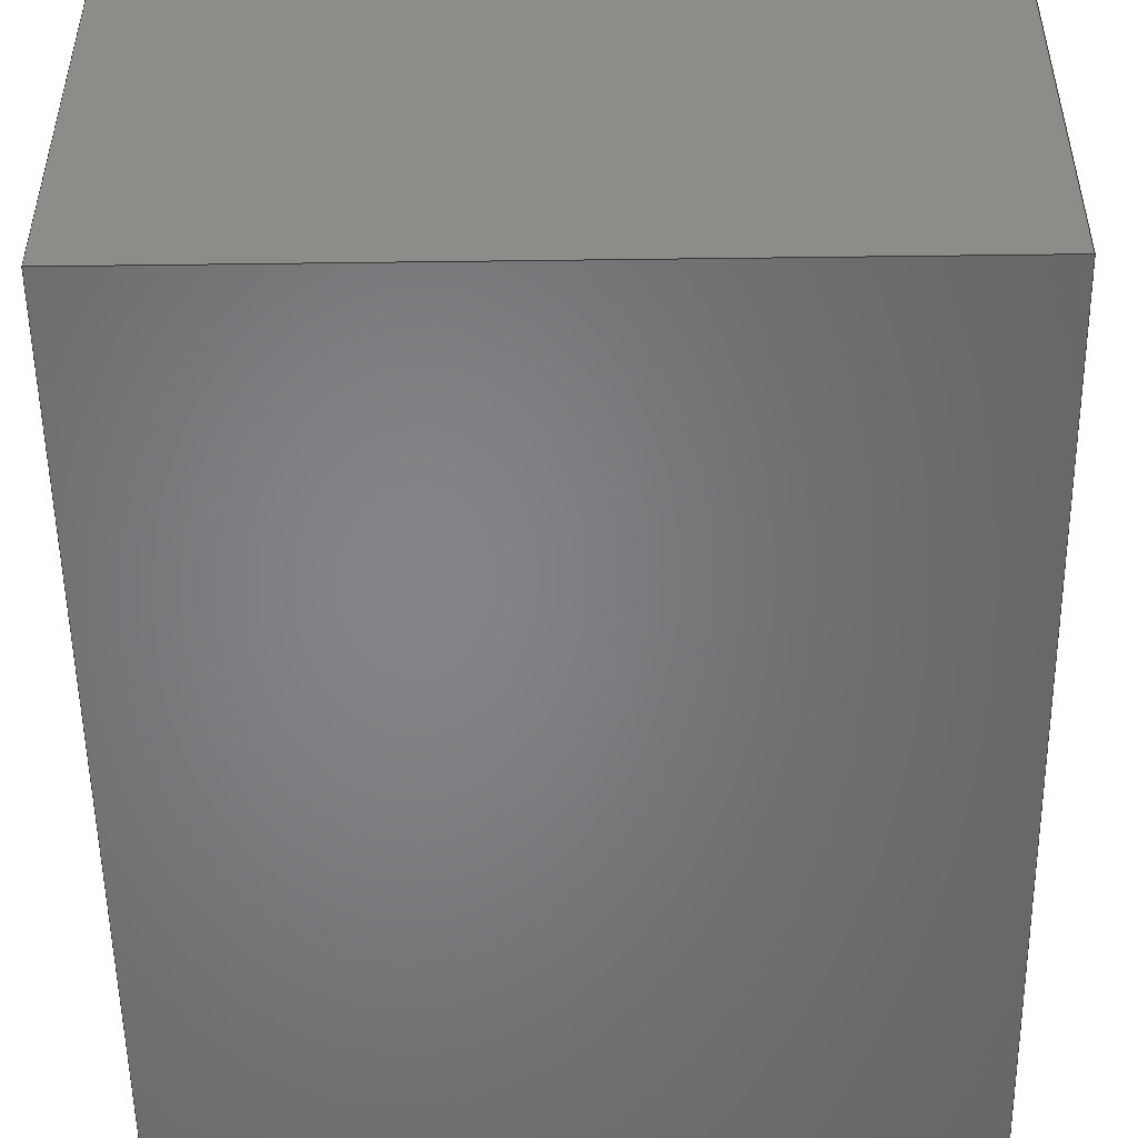
<metadata>
{"format":"step","ext":"step","renderer":"f3d","projection":"perspective","resolution":1024,"background":"white","views":[{"elev":-52.3,"azim":-179.2,"up":"+Z"}]}
</metadata>
<code>
ISO-10303-21;
DATA;
#1=MECHANICAL_DESIGN_GEOMETRIC_PRESENTATION_REPRESENTATION('',(#247,#248,
#249,#250,#251,#252,#253,#254),#449);
#2=SHAPE_REPRESENTATION_RELATIONSHIP('SRR','None',#456,#3);
#3=ADVANCED_BREP_SHAPE_REPRESENTATION('',(#4),#448);
#4=MANIFOLD_SOLID_BREP('Body1',#269);
#5=PLANE('',#286);
#6=PLANE('',#287);
#7=PLANE('',#288);
#8=PLANE('',#292);
#9=PLANE('',#293);
#10=PLANE('',#294);
#11=PLANE('',#295);
#12=PLANE('',#296);
#13=PLANE('',#297);
#14=PLANE('',#298);
#15=PLANE('',#299);
#16=PLANE('',#300);
#17=FACE_OUTER_BOUND('',#31,.T.);
#18=FACE_OUTER_BOUND('',#32,.T.);
#19=FACE_OUTER_BOUND('',#33,.T.);
#20=FACE_OUTER_BOUND('',#34,.T.);
#21=FACE_OUTER_BOUND('',#35,.T.);
#22=FACE_OUTER_BOUND('',#36,.T.);
#23=FACE_OUTER_BOUND('',#37,.T.);
#24=FACE_OUTER_BOUND('',#38,.T.);
#25=FACE_OUTER_BOUND('',#39,.T.);
#26=FACE_OUTER_BOUND('',#40,.T.);
#27=FACE_OUTER_BOUND('',#41,.T.);
#28=FACE_OUTER_BOUND('',#42,.T.);
#29=FACE_OUTER_BOUND('',#43,.T.);
#30=FACE_OUTER_BOUND('',#44,.T.);
#31=EDGE_LOOP('',(#173,#174,#175,#176));
#32=EDGE_LOOP('',(#177,#178,#179,#180));
#33=EDGE_LOOP('',(#181,#182,#183,#184));
#34=EDGE_LOOP('',(#185,#186,#187,#188));
#35=EDGE_LOOP('',(#189,#190,#191,#192));
#36=EDGE_LOOP('',(#193,#194,#195,#196));
#37=EDGE_LOOP('',(#197,#198,#199,#200));
#38=EDGE_LOOP('',(#201,#202,#203,#204));
#39=EDGE_LOOP('',(#205,#206,#207,#208));
#40=EDGE_LOOP('',(#209,#210,#211,#212,#213,#214,#215,#216,#217,#218,#219,
#220));
#41=EDGE_LOOP('',(#221,#222,#223,#224));
#42=EDGE_LOOP('',(#225,#226,#227,#228));
#43=EDGE_LOOP('',(#229,#230,#231,#232,#233,#234,#235,#236,#237,#238,#239,
#240));
#44=EDGE_LOOP('',(#241,#242,#243,#244));
#45=LINE('',#377,#77);
#46=LINE('',#380,#78);
#47=LINE('',#383,#79);
#48=LINE('',#385,#80);
#49=LINE('',#386,#81);
#50=LINE('',#389,#82);
#51=LINE('',#391,#83);
#52=LINE('',#392,#84);
#53=LINE('',#396,#85);
#54=LINE('',#398,#86);
#55=LINE('',#400,#87);
#56=LINE('',#401,#88);
#57=LINE('',#407,#89);
#58=LINE('',#409,#90);
#59=LINE('',#410,#91);
#60=LINE('',#413,#92);
#61=LINE('',#415,#93);
#62=LINE('',#416,#94);
#63=LINE('',#419,#95);
#64=LINE('',#421,#96);
#65=LINE('',#422,#97);
#66=LINE('',#425,#98);
#67=LINE('',#427,#99);
#68=LINE('',#428,#100);
#69=LINE('',#431,#101);
#70=LINE('',#433,#102);
#71=LINE('',#434,#103);
#72=LINE('',#437,#104);
#73=LINE('',#439,#105);
#74=LINE('',#440,#106);
#75=LINE('',#442,#107);
#76=LINE('',#444,#108);
#77=VECTOR('',#307,1);
#78=VECTOR('',#310,1);
#79=VECTOR('',#313,1);
#80=VECTOR('',#314,1);
#81=VECTOR('',#315,1);
#82=VECTOR('',#318,1);
#83=VECTOR('',#319,1);
#84=VECTOR('',#320,1);
#85=VECTOR('',#323,1);
#86=VECTOR('',#324,1);
#87=VECTOR('',#325,1);
#88=VECTOR('',#326,1);
#89=VECTOR('',#333,1);
#90=VECTOR('',#336,1);
#91=VECTOR('',#337,1);
#92=VECTOR('',#340,1);
#93=VECTOR('',#341,1);
#94=VECTOR('',#342,1);
#95=VECTOR('',#345,1);
#96=VECTOR('',#346,1);
#97=VECTOR('',#347,1);
#98=VECTOR('',#350,1);
#99=VECTOR('',#351,1);
#100=VECTOR('',#352,1);
#101=VECTOR('',#355,1);
#102=VECTOR('',#356,1);
#103=VECTOR('',#357,1);
#104=VECTOR('',#360,1);
#105=VECTOR('',#361,1);
#106=VECTOR('',#362,1);
#107=VECTOR('',#365,1);
#108=VECTOR('',#368,1);
#109=CIRCLE('',#284,0.5);
#110=CIRCLE('',#285,0.5);
#111=CIRCLE('',#290,0.5);
#112=CIRCLE('',#291,0.5);
#113=VERTEX_POINT('',#373);
#114=VERTEX_POINT('',#374);
#115=VERTEX_POINT('',#376);
#116=VERTEX_POINT('',#378);
#117=VERTEX_POINT('',#382);
#118=VERTEX_POINT('',#384);
#119=VERTEX_POINT('',#388);
#120=VERTEX_POINT('',#390);
#121=VERTEX_POINT('',#394);
#122=VERTEX_POINT('',#395);
#123=VERTEX_POINT('',#397);
#124=VERTEX_POINT('',#399);
#125=VERTEX_POINT('',#403);
#126=VERTEX_POINT('',#405);
#127=VERTEX_POINT('',#412);
#128=VERTEX_POINT('',#414);
#129=VERTEX_POINT('',#418);
#130=VERTEX_POINT('',#420);
#131=VERTEX_POINT('',#424);
#132=VERTEX_POINT('',#426);
#133=VERTEX_POINT('',#430);
#134=VERTEX_POINT('',#432);
#135=VERTEX_POINT('',#436);
#136=VERTEX_POINT('',#438);
#137=EDGE_CURVE('',#113,#114,#109,.T.);
#138=EDGE_CURVE('',#115,#113,#45,.T.);
#139=EDGE_CURVE('',#116,#115,#110,.T.);
#140=EDGE_CURVE('',#116,#114,#46,.T.);
#141=EDGE_CURVE('',#114,#117,#47,.T.);
#142=EDGE_CURVE('',#118,#116,#48,.T.);
#143=EDGE_CURVE('',#118,#117,#49,.T.);
#144=EDGE_CURVE('',#117,#119,#50,.T.);
#145=EDGE_CURVE('',#120,#118,#51,.T.);
#146=EDGE_CURVE('',#119,#120,#52,.T.);
#147=EDGE_CURVE('',#121,#122,#53,.T.);
#148=EDGE_CURVE('',#123,#121,#54,.T.);
#149=EDGE_CURVE('',#124,#123,#55,.T.);
#150=EDGE_CURVE('',#124,#122,#56,.T.);
#151=EDGE_CURVE('',#122,#125,#111,.T.);
#152=EDGE_CURVE('',#126,#124,#112,.T.);
#153=EDGE_CURVE('',#126,#125,#57,.T.);
#154=EDGE_CURVE('',#125,#113,#58,.T.);
#155=EDGE_CURVE('',#115,#126,#59,.T.);
#156=EDGE_CURVE('',#127,#121,#60,.T.);
#157=EDGE_CURVE('',#128,#127,#61,.T.);
#158=EDGE_CURVE('',#123,#128,#62,.T.);
#159=EDGE_CURVE('',#127,#129,#63,.T.);
#160=EDGE_CURVE('',#129,#130,#64,.T.);
#161=EDGE_CURVE('',#130,#128,#65,.T.);
#162=EDGE_CURVE('',#120,#131,#66,.T.);
#163=EDGE_CURVE('',#131,#132,#67,.T.);
#164=EDGE_CURVE('',#132,#119,#68,.T.);
#165=EDGE_CURVE('',#130,#133,#69,.T.);
#166=EDGE_CURVE('',#134,#133,#70,.T.);
#167=EDGE_CURVE('',#134,#131,#71,.T.);
#168=EDGE_CURVE('',#133,#135,#72,.T.);
#169=EDGE_CURVE('',#135,#136,#73,.T.);
#170=EDGE_CURVE('',#136,#134,#74,.T.);
#171=EDGE_CURVE('',#135,#129,#75,.T.);
#172=EDGE_CURVE('',#136,#132,#76,.T.);
#173=ORIENTED_EDGE('',*,*,#137,.F.);
#174=ORIENTED_EDGE('',*,*,#138,.F.);
#175=ORIENTED_EDGE('',*,*,#139,.F.);
#176=ORIENTED_EDGE('',*,*,#140,.T.);
#177=ORIENTED_EDGE('',*,*,#141,.F.);
#178=ORIENTED_EDGE('',*,*,#140,.F.);
#179=ORIENTED_EDGE('',*,*,#142,.F.);
#180=ORIENTED_EDGE('',*,*,#143,.T.);
#181=ORIENTED_EDGE('',*,*,#144,.F.);
#182=ORIENTED_EDGE('',*,*,#143,.F.);
#183=ORIENTED_EDGE('',*,*,#145,.F.);
#184=ORIENTED_EDGE('',*,*,#146,.F.);
#185=ORIENTED_EDGE('',*,*,#147,.F.);
#186=ORIENTED_EDGE('',*,*,#148,.F.);
#187=ORIENTED_EDGE('',*,*,#149,.F.);
#188=ORIENTED_EDGE('',*,*,#150,.T.);
#189=ORIENTED_EDGE('',*,*,#151,.F.);
#190=ORIENTED_EDGE('',*,*,#150,.F.);
#191=ORIENTED_EDGE('',*,*,#152,.F.);
#192=ORIENTED_EDGE('',*,*,#153,.T.);
#193=ORIENTED_EDGE('',*,*,#154,.F.);
#194=ORIENTED_EDGE('',*,*,#153,.F.);
#195=ORIENTED_EDGE('',*,*,#155,.F.);
#196=ORIENTED_EDGE('',*,*,#138,.T.);
#197=ORIENTED_EDGE('',*,*,#156,.F.);
#198=ORIENTED_EDGE('',*,*,#157,.F.);
#199=ORIENTED_EDGE('',*,*,#158,.F.);
#200=ORIENTED_EDGE('',*,*,#148,.T.);
#201=ORIENTED_EDGE('',*,*,#157,.T.);
#202=ORIENTED_EDGE('',*,*,#159,.T.);
#203=ORIENTED_EDGE('',*,*,#160,.T.);
#204=ORIENTED_EDGE('',*,*,#161,.T.);
#205=ORIENTED_EDGE('',*,*,#146,.T.);
#206=ORIENTED_EDGE('',*,*,#162,.T.);
#207=ORIENTED_EDGE('',*,*,#163,.T.);
#208=ORIENTED_EDGE('',*,*,#164,.T.);
#209=ORIENTED_EDGE('',*,*,#145,.T.);
#210=ORIENTED_EDGE('',*,*,#142,.T.);
#211=ORIENTED_EDGE('',*,*,#139,.T.);
#212=ORIENTED_EDGE('',*,*,#155,.T.);
#213=ORIENTED_EDGE('',*,*,#152,.T.);
#214=ORIENTED_EDGE('',*,*,#149,.T.);
#215=ORIENTED_EDGE('',*,*,#158,.T.);
#216=ORIENTED_EDGE('',*,*,#161,.F.);
#217=ORIENTED_EDGE('',*,*,#165,.T.);
#218=ORIENTED_EDGE('',*,*,#166,.F.);
#219=ORIENTED_EDGE('',*,*,#167,.T.);
#220=ORIENTED_EDGE('',*,*,#162,.F.);
#221=ORIENTED_EDGE('',*,*,#166,.T.);
#222=ORIENTED_EDGE('',*,*,#168,.T.);
#223=ORIENTED_EDGE('',*,*,#169,.T.);
#224=ORIENTED_EDGE('',*,*,#170,.T.);
#225=ORIENTED_EDGE('',*,*,#165,.F.);
#226=ORIENTED_EDGE('',*,*,#160,.F.);
#227=ORIENTED_EDGE('',*,*,#171,.F.);
#228=ORIENTED_EDGE('',*,*,#168,.F.);
#229=ORIENTED_EDGE('',*,*,#144,.T.);
#230=ORIENTED_EDGE('',*,*,#164,.F.);
#231=ORIENTED_EDGE('',*,*,#172,.F.);
#232=ORIENTED_EDGE('',*,*,#169,.F.);
#233=ORIENTED_EDGE('',*,*,#171,.T.);
#234=ORIENTED_EDGE('',*,*,#159,.F.);
#235=ORIENTED_EDGE('',*,*,#156,.T.);
#236=ORIENTED_EDGE('',*,*,#147,.T.);
#237=ORIENTED_EDGE('',*,*,#151,.T.);
#238=ORIENTED_EDGE('',*,*,#154,.T.);
#239=ORIENTED_EDGE('',*,*,#137,.T.);
#240=ORIENTED_EDGE('',*,*,#141,.T.);
#241=ORIENTED_EDGE('',*,*,#172,.T.);
#242=ORIENTED_EDGE('',*,*,#163,.F.);
#243=ORIENTED_EDGE('',*,*,#167,.F.);
#244=ORIENTED_EDGE('',*,*,#170,.F.);
#245=CYLINDRICAL_SURFACE('',#283,0.5);
#246=CYLINDRICAL_SURFACE('',#289,0.5);
#247=STYLED_ITEM('',(#467),#255);
#248=STYLED_ITEM('',(#467),#258);
#249=STYLED_ITEM('',(#467),#259);
#250=STYLED_ITEM('',(#467),#260);
#251=STYLED_ITEM('',(#467),#261);
#252=STYLED_ITEM('',(#467),#264);
#253=STYLED_ITEM('',(#467),#267);
#254=STYLED_ITEM('',(#466),#4);
#255=ADVANCED_FACE('',(#17),#245,.F.);
#256=ADVANCED_FACE('',(#18),#5,.F.);
#257=ADVANCED_FACE('',(#19),#6,.F.);
#258=ADVANCED_FACE('',(#20),#7,.F.);
#259=ADVANCED_FACE('',(#21),#246,.F.);
#260=ADVANCED_FACE('',(#22),#8,.F.);
#261=ADVANCED_FACE('',(#23),#9,.F.);
#262=ADVANCED_FACE('',(#24),#10,.T.);
#263=ADVANCED_FACE('',(#25),#11,.T.);
#264=ADVANCED_FACE('',(#26),#12,.T.);
#265=ADVANCED_FACE('',(#27),#13,.T.);
#266=ADVANCED_FACE('',(#28),#14,.T.);
#267=ADVANCED_FACE('',(#29),#15,.T.);
#268=ADVANCED_FACE('',(#30),#16,.T.);
#269=CLOSED_SHELL('',(#255,#256,#257,#258,#259,#260,#261,#262,#263,#264,
#265,#266,#267,#268));
#270=DERIVED_UNIT_ELEMENT(#272,1);
#271=DERIVED_UNIT_ELEMENT(#451,3);
#272=(
MASS_UNIT()
NAMED_UNIT(*)
SI_UNIT(.KILO.,.GRAM.)
);
#273=DERIVED_UNIT((#270,#271));
#274=MEASURE_REPRESENTATION_ITEM('density measure',
POSITIVE_RATIO_MEASURE(7850),#273);
#275=PROPERTY_DEFINITION_REPRESENTATION(#280,#277);
#276=PROPERTY_DEFINITION_REPRESENTATION(#281,#278);
#277=REPRESENTATION('material name',(#279),#448);
#278=REPRESENTATION('density',(#274),#448);
#279=DESCRIPTIVE_REPRESENTATION_ITEM('Steel','Steel');
#280=PROPERTY_DEFINITION('material property','material name',#458);
#281=PROPERTY_DEFINITION('material property','density of part',#458);
#282=AXIS2_PLACEMENT_3D('placement',#371,#301,#302);
#283=AXIS2_PLACEMENT_3D('',#372,#303,#304);
#284=AXIS2_PLACEMENT_3D('',#375,#305,#306);
#285=AXIS2_PLACEMENT_3D('',#379,#308,#309);
#286=AXIS2_PLACEMENT_3D('',#381,#311,#312);
#287=AXIS2_PLACEMENT_3D('',#387,#316,#317);
#288=AXIS2_PLACEMENT_3D('',#393,#321,#322);
#289=AXIS2_PLACEMENT_3D('',#402,#327,#328);
#290=AXIS2_PLACEMENT_3D('',#404,#329,#330);
#291=AXIS2_PLACEMENT_3D('',#406,#331,#332);
#292=AXIS2_PLACEMENT_3D('',#408,#334,#335);
#293=AXIS2_PLACEMENT_3D('',#411,#338,#339);
#294=AXIS2_PLACEMENT_3D('',#417,#343,#344);
#295=AXIS2_PLACEMENT_3D('',#423,#348,#349);
#296=AXIS2_PLACEMENT_3D('',#429,#353,#354);
#297=AXIS2_PLACEMENT_3D('',#435,#358,#359);
#298=AXIS2_PLACEMENT_3D('',#441,#363,#364);
#299=AXIS2_PLACEMENT_3D('',#443,#366,#367);
#300=AXIS2_PLACEMENT_3D('',#445,#369,#370);
#301=DIRECTION('axis',(0,0,1));
#302=DIRECTION('refdir',(1,0,0));
#303=DIRECTION('center_axis',(-1,1.066e-16,0));
#304=DIRECTION('ref_axis',(0,0,-1));
#305=DIRECTION('center_axis',(1,-1.184e-16,0));
#306=DIRECTION('ref_axis',(0,0,-1));
#307=DIRECTION('',(-1,1.066e-16,0));
#308=DIRECTION('center_axis',(-1,1.184e-16,0));
#309=DIRECTION('ref_axis',(0,0,-1));
#310=DIRECTION('',(-1,1.066e-16,0));
#311=DIRECTION('center_axis',(1.066e-16,1,1.316e-08));
#312=DIRECTION('ref_axis',(1.559e-24,1.316e-08,-1));
#313=DIRECTION('',(-1.559e-24,-1.316e-08,1));
#314=DIRECTION('',(1.559e-24,1.316e-08,-1));
#315=DIRECTION('',(-1,1.066e-16,0));
#316=DIRECTION('center_axis',(1.066e-16,1,0));
#317=DIRECTION('ref_axis',(0,0,-1));
#318=DIRECTION('',(0,0,1));
#319=DIRECTION('',(0,0,-1));
#320=DIRECTION('',(1,-1.066e-16,0));
#321=DIRECTION('center_axis',(-1.066e-16,-1,
0.001077));
#322=DIRECTION('ref_axis',(1.276e-19,0.001077,1));
#323=DIRECTION('',(-1.276e-19,-0.001077,-1));
#324=DIRECTION('',(-1,1.066e-16,0));
#325=DIRECTION('',(1.276e-19,0.001077,1));
#326=DIRECTION('',(-1,1.066e-16,0));
#327=DIRECTION('center_axis',(-1,1.066e-16,0));
#328=DIRECTION('ref_axis',(-1.066e-16,-1,0.001077));
#329=DIRECTION('center_axis',(1,-1.184e-16,0));
#330=DIRECTION('ref_axis',(-1.066e-16,-1,0.001077));
#331=DIRECTION('center_axis',(-1,1.184e-16,0));
#332=DIRECTION('ref_axis',(-1.066e-16,-1,0.001077));
#333=DIRECTION('',(-1,1.066e-16,0));
#334=DIRECTION('center_axis',(0,0,-1));
#335=DIRECTION('ref_axis',(-1.184e-16,-1,0));
#336=DIRECTION('',(1.184e-16,1,0));
#337=DIRECTION('',(-1.184e-16,-1,0));
#338=DIRECTION('center_axis',(-1.066e-16,-1,
2.061e-07));
#339=DIRECTION('ref_axis',(2.441e-23,2.061e-07,1));
#340=DIRECTION('',(-2.441e-23,-2.061e-07,-1));
#341=DIRECTION('',(-1,1.066e-16,0));
#342=DIRECTION('',(2.441e-23,2.061e-07,1));
#343=DIRECTION('center_axis',(0,0,1));
#344=DIRECTION('ref_axis',(1,0,0));
#345=DIRECTION('',(-1.184e-16,-1,0));
#346=DIRECTION('',(1,8.882e-17,0));
#347=DIRECTION('',(1.184e-16,1,0));
#348=DIRECTION('center_axis',(0,0,1));
#349=DIRECTION('ref_axis',(1,0,0));
#350=DIRECTION('',(1.184e-16,1,0));
#351=DIRECTION('',(-1,0,0));
#352=DIRECTION('',(-1.184e-16,-1,0));
#353=DIRECTION('center_axis',(1,-1.184e-16,0));
#354=DIRECTION('ref_axis',(1.184e-16,1,0));
#355=DIRECTION('',(0,0,-1));
#356=DIRECTION('',(-1.184e-16,-1,0));
#357=DIRECTION('',(0,0,1));
#358=DIRECTION('center_axis',(0,0,-1));
#359=DIRECTION('ref_axis',(-1,0,0));
#360=DIRECTION('',(-1,-8.882e-17,0));
#361=DIRECTION('',(1.184e-16,1,0));
#362=DIRECTION('',(1,0,0));
#363=DIRECTION('center_axis',(8.882e-17,-1,0));
#364=DIRECTION('ref_axis',(1,8.882e-17,0));
#365=DIRECTION('',(0,0,1));
#366=DIRECTION('center_axis',(-1,1.184e-16,0));
#367=DIRECTION('ref_axis',(-1.184e-16,-1,0));
#368=DIRECTION('',(0,0,1));
#369=DIRECTION('center_axis',(0,1,0));
#370=DIRECTION('ref_axis',(-1,0,0));
#371=CARTESIAN_POINT('',(0,0,0));
#372=CARTESIAN_POINT('Origin',(5,4.7,0.5));
#373=CARTESIAN_POINT('',(-5,4.7,0));
#374=CARTESIAN_POINT('',(-5,5.2,0.5));
#375=CARTESIAN_POINT('Origin',(-5,4.7,0.5));
#376=CARTESIAN_POINT('',(5,4.7,0));
#377=CARTESIAN_POINT('',(5,4.7,0));
#378=CARTESIAN_POINT('',(5,5.2,0.5));
#379=CARTESIAN_POINT('Origin',(5,4.7,0.5));
#380=CARTESIAN_POINT('',(5,5.2,0.5));
#381=CARTESIAN_POINT('Origin',(5,5.2,1.5));
#382=CARTESIAN_POINT('',(-5,5.2,1.5));
#383=CARTESIAN_POINT('',(-5,5.2,0.75));
#384=CARTESIAN_POINT('',(5,5.2,1.5));
#385=CARTESIAN_POINT('',(5,5.2,0.75));
#386=CARTESIAN_POINT('',(5,5.2,1.5));
#387=CARTESIAN_POINT('Origin',(5,5.2,5));
#388=CARTESIAN_POINT('',(-5,5.2,5));
#389=CARTESIAN_POINT('',(-5,5.2,2.5));
#390=CARTESIAN_POINT('',(5,5.2,5));
#391=CARTESIAN_POINT('',(5,5.2,2.5));
#392=CARTESIAN_POINT('',(2.5,5.2,5));
#393=CARTESIAN_POINT('Origin',(5,3.501,0.5005));
#394=CARTESIAN_POINT('',(-5,3.502,1.5));
#395=CARTESIAN_POINT('',(-5,3.501,0.5005));
#396=CARTESIAN_POINT('',(-5,3.5,0.2524));
#397=CARTESIAN_POINT('',(5,3.502,1.5));
#398=CARTESIAN_POINT('',(5,3.502,1.5));
#399=CARTESIAN_POINT('',(5,3.501,0.5005));
#400=CARTESIAN_POINT('',(5,3.5,0.2443));
#401=CARTESIAN_POINT('',(5,3.501,0.5005));
#402=CARTESIAN_POINT('Origin',(5,4.001,0.5));
#403=CARTESIAN_POINT('',(-5,4.001,2.22e-16));
#404=CARTESIAN_POINT('Origin',(-5,4.001,0.5));
#405=CARTESIAN_POINT('',(5,4.001,2.22e-16));
#406=CARTESIAN_POINT('Origin',(5,4.001,0.5));
#407=CARTESIAN_POINT('',(5,4.001,2.22e-16));
#408=CARTESIAN_POINT('Origin',(5,4.7,0));
#409=CARTESIAN_POINT('',(-5,6.1,0));
#410=CARTESIAN_POINT('',(5,-1.4,0));
#411=CARTESIAN_POINT('Origin',(5,3.502,1.5));
#412=CARTESIAN_POINT('',(-5,3.502,5));
#413=CARTESIAN_POINT('',(-5,3.502,0.75));
#414=CARTESIAN_POINT('',(5,3.502,5));
#415=CARTESIAN_POINT('',(2.5,3.502,5));
#416=CARTESIAN_POINT('',(5,3.502,0.75));
#417=CARTESIAN_POINT('Origin',(0,-1.776e-15,5));
#418=CARTESIAN_POINT('',(-5,-7.5,5));
#419=CARTESIAN_POINT('',(-5,7.5,5));
#420=CARTESIAN_POINT('',(5,-7.5,5));
#421=CARTESIAN_POINT('',(-5,-7.5,5));
#422=CARTESIAN_POINT('',(5,-7.5,5));
#423=CARTESIAN_POINT('Origin',(0,-1.776e-15,5));
#424=CARTESIAN_POINT('',(5,7.5,5));
#425=CARTESIAN_POINT('',(5,-7.5,5));
#426=CARTESIAN_POINT('',(-5,7.5,5));
#427=CARTESIAN_POINT('',(5,7.5,5));
#428=CARTESIAN_POINT('',(-5,7.5,5));
#429=CARTESIAN_POINT('Origin',(5,-7.5,0));
#430=CARTESIAN_POINT('',(5,-7.5,-5));
#431=CARTESIAN_POINT('',(5,-7.5,0));
#432=CARTESIAN_POINT('',(5,7.5,-5));
#433=CARTESIAN_POINT('',(5,-7.5,-5));
#434=CARTESIAN_POINT('',(5,7.5,0));
#435=CARTESIAN_POINT('Origin',(0,-1.776e-15,-5));
#436=CARTESIAN_POINT('',(-5,-7.5,-5));
#437=CARTESIAN_POINT('',(-5,-7.5,-5));
#438=CARTESIAN_POINT('',(-5,7.5,-5));
#439=CARTESIAN_POINT('',(-5,7.5,-5));
#440=CARTESIAN_POINT('',(5,7.5,-5));
#441=CARTESIAN_POINT('Origin',(-5,-7.5,0));
#442=CARTESIAN_POINT('',(-5,-7.5,0));
#443=CARTESIAN_POINT('Origin',(-5,7.5,0));
#444=CARTESIAN_POINT('',(-5,7.5,0));
#445=CARTESIAN_POINT('Origin',(5,7.5,0));
#446=UNCERTAINTY_MEASURE_WITH_UNIT(LENGTH_MEASURE(0.001),#450,
'DISTANCE_ACCURACY_VALUE',
'Maximum model space distance between geometric entities at asserted c
onnectivities');
#447=UNCERTAINTY_MEASURE_WITH_UNIT(LENGTH_MEASURE(0.001),#450,
'DISTANCE_ACCURACY_VALUE',
'Maximum model space distance between geometric entities at asserted c
onnectivities');
#448=(
GEOMETRIC_REPRESENTATION_CONTEXT(3)
GLOBAL_UNCERTAINTY_ASSIGNED_CONTEXT((#446))
GLOBAL_UNIT_ASSIGNED_CONTEXT((#450,#452,#453))
REPRESENTATION_CONTEXT('','3D')
);
#449=(
GEOMETRIC_REPRESENTATION_CONTEXT(3)
GLOBAL_UNCERTAINTY_ASSIGNED_CONTEXT((#447))
GLOBAL_UNIT_ASSIGNED_CONTEXT((#450,#452,#453))
REPRESENTATION_CONTEXT('','3D')
);
#450=(
LENGTH_UNIT()
NAMED_UNIT(*)
SI_UNIT(.CENTI.,.METRE.)
);
#451=(
LENGTH_UNIT()
NAMED_UNIT(*)
SI_UNIT($,.METRE.)
);
#452=(
NAMED_UNIT(*)
PLANE_ANGLE_UNIT()
SI_UNIT($,.RADIAN.)
);
#453=(
NAMED_UNIT(*)
SI_UNIT($,.STERADIAN.)
SOLID_ANGLE_UNIT()
);
#454=SHAPE_DEFINITION_REPRESENTATION(#455,#456);
#455=PRODUCT_DEFINITION_SHAPE('',$,#458);
#456=SHAPE_REPRESENTATION('',(#282),#448);
#457=PRODUCT_DEFINITION_CONTEXT('part definition',#462,'design');
#458=PRODUCT_DEFINITION('Untitled','Untitled',#459,#457);
#459=PRODUCT_DEFINITION_FORMATION('',$,#464);
#460=PRODUCT_RELATED_PRODUCT_CATEGORY('Untitled','Untitled',(#464));
#461=APPLICATION_PROTOCOL_DEFINITION('international standard',
'automotive_design',2009,#462);
#462=APPLICATION_CONTEXT(
'Core Data for Automotive Mechanical Design Process');
#463=PRODUCT_CONTEXT('part definition',#462,'mechanical');
#464=PRODUCT('Untitled','Untitled',$,(#463));
#465=PRESENTATION_STYLE_ASSIGNMENT((#468));
#466=PRESENTATION_STYLE_ASSIGNMENT((#469));
#467=PRESENTATION_STYLE_ASSIGNMENT((#470));
#468=SURFACE_STYLE_USAGE(.BOTH.,#471);
#469=SURFACE_STYLE_USAGE(.BOTH.,#472);
#470=SURFACE_STYLE_USAGE(.BOTH.,#473);
#471=SURFACE_SIDE_STYLE('',(#474));
#472=SURFACE_SIDE_STYLE('',(#475));
#473=SURFACE_SIDE_STYLE('',(#476));
#474=SURFACE_STYLE_FILL_AREA(#477);
#475=SURFACE_STYLE_FILL_AREA(#478);
#476=SURFACE_STYLE_FILL_AREA(#479);
#477=FILL_AREA_STYLE('Steel - Satin',(#480));
#478=FILL_AREA_STYLE('Plastic - Glossy (Yellow)',(#481));
#479=FILL_AREA_STYLE('Plastic - Glossy (Grey)',(#482));
#480=FILL_AREA_STYLE_COLOUR('Steel - Satin',#483);
#481=FILL_AREA_STYLE_COLOUR('Plastic - Glossy (Yellow)',#484);
#482=FILL_AREA_STYLE_COLOUR('Plastic - Glossy (Grey)',#485);
#483=COLOUR_RGB('Steel - Satin',0.6275,0.6275,0.6275);
#484=COLOUR_RGB('Plastic - Glossy (Yellow)',0.9098,0.6784,
0.1373);
#485=COLOUR_RGB('Plastic - Glossy (Grey)',0.702,0.702,
0.702);
ENDSEC;
END-ISO-10303-21;

</code>
